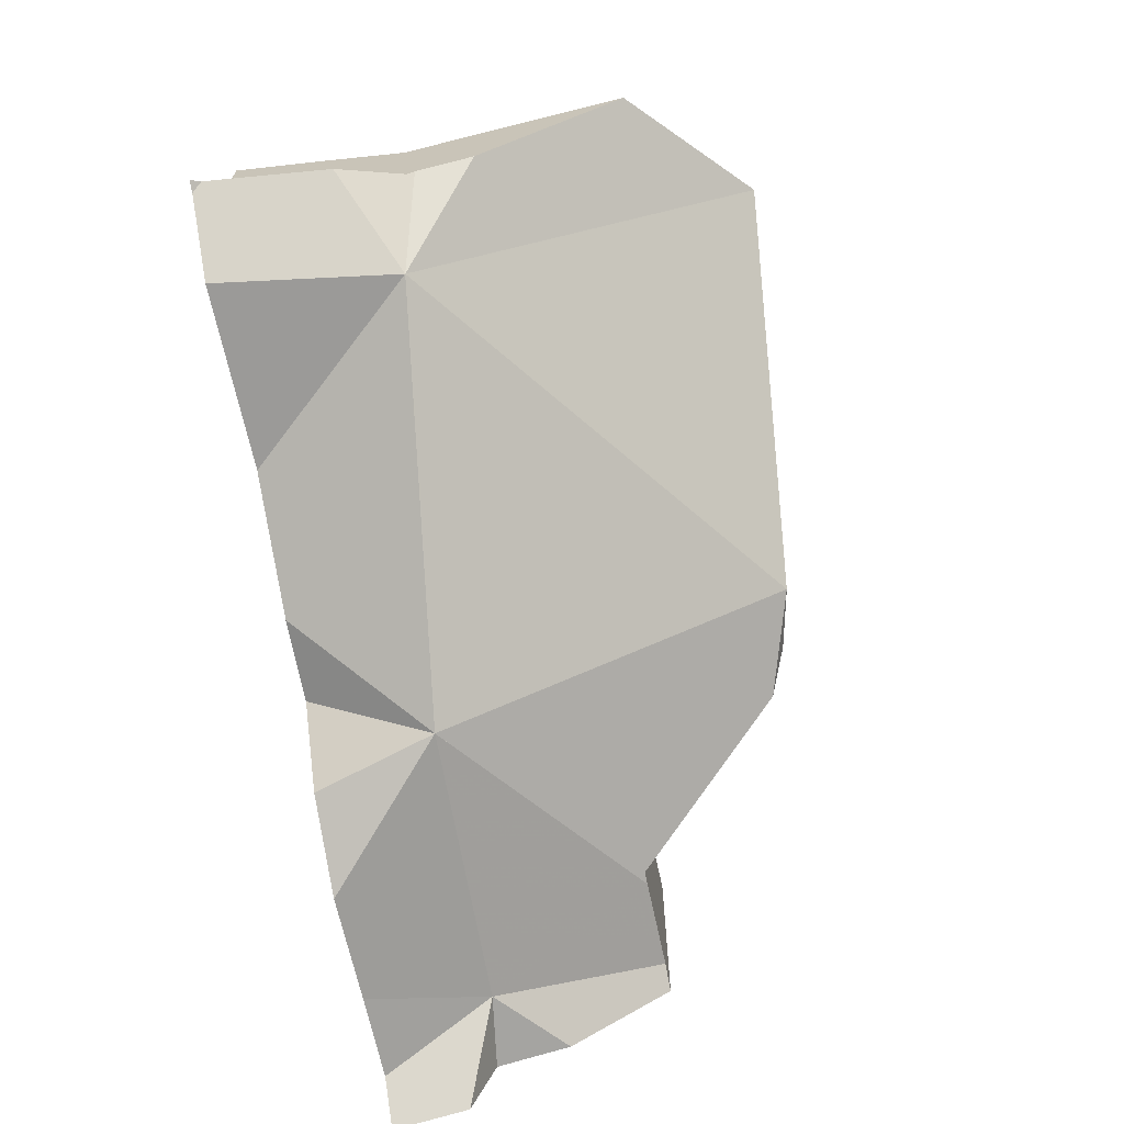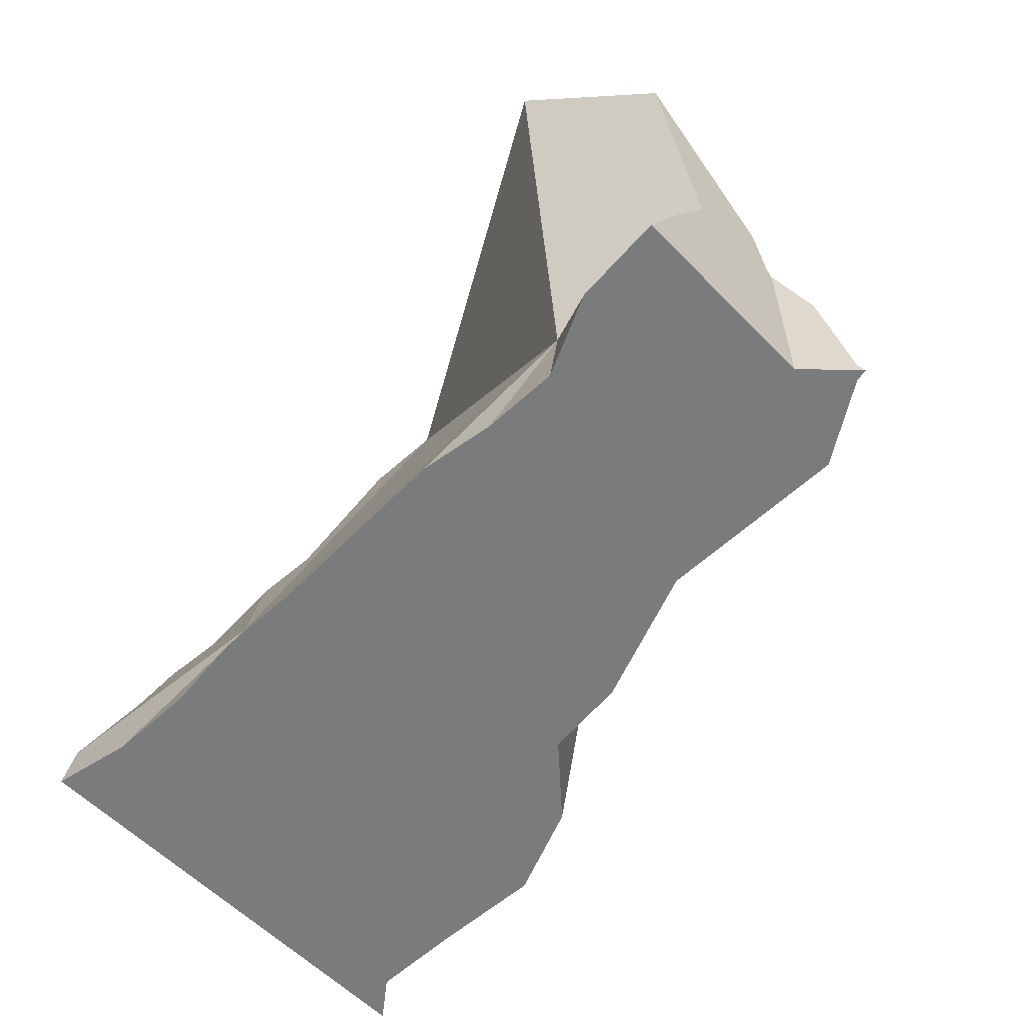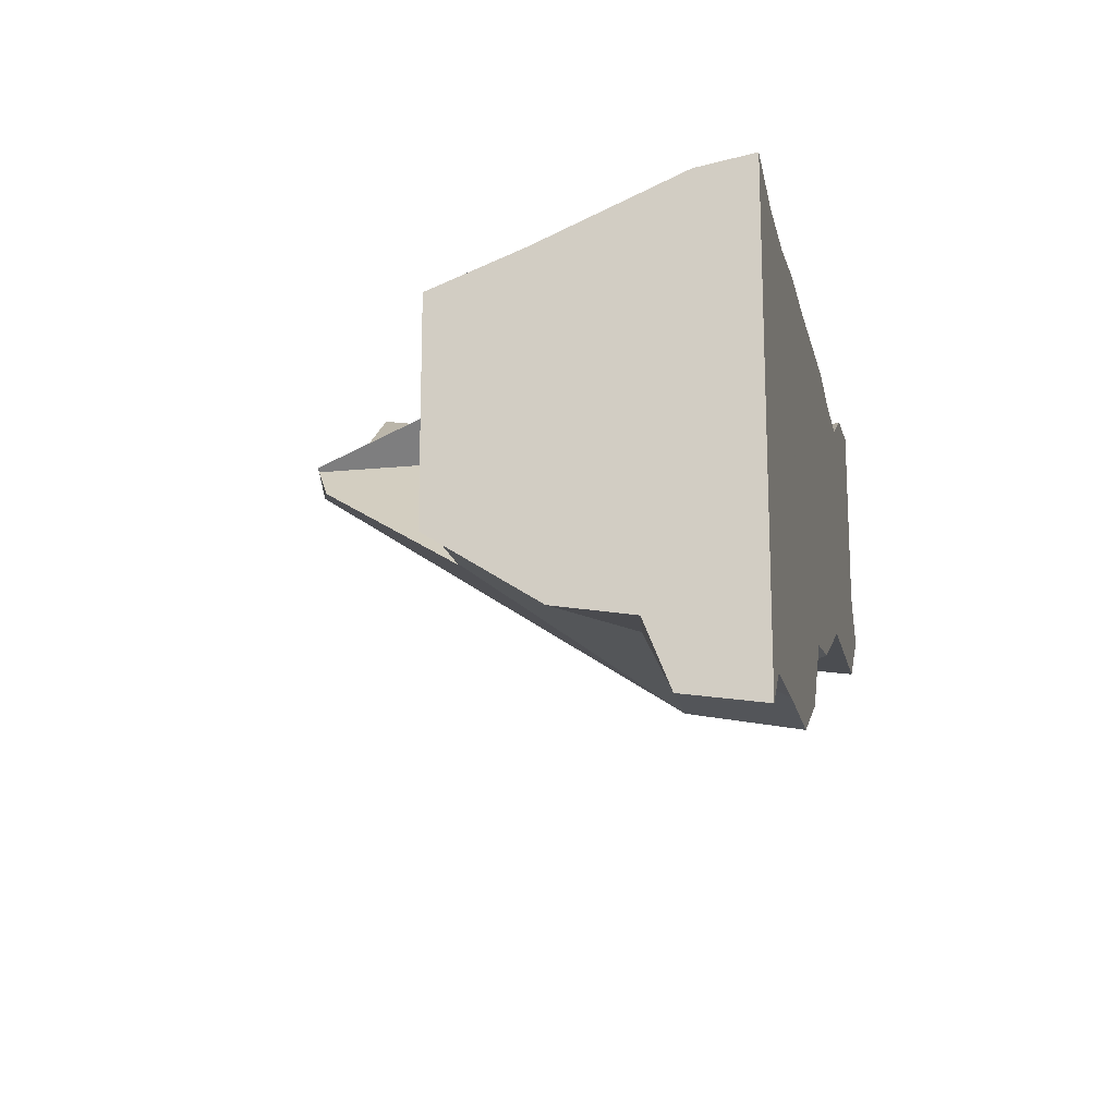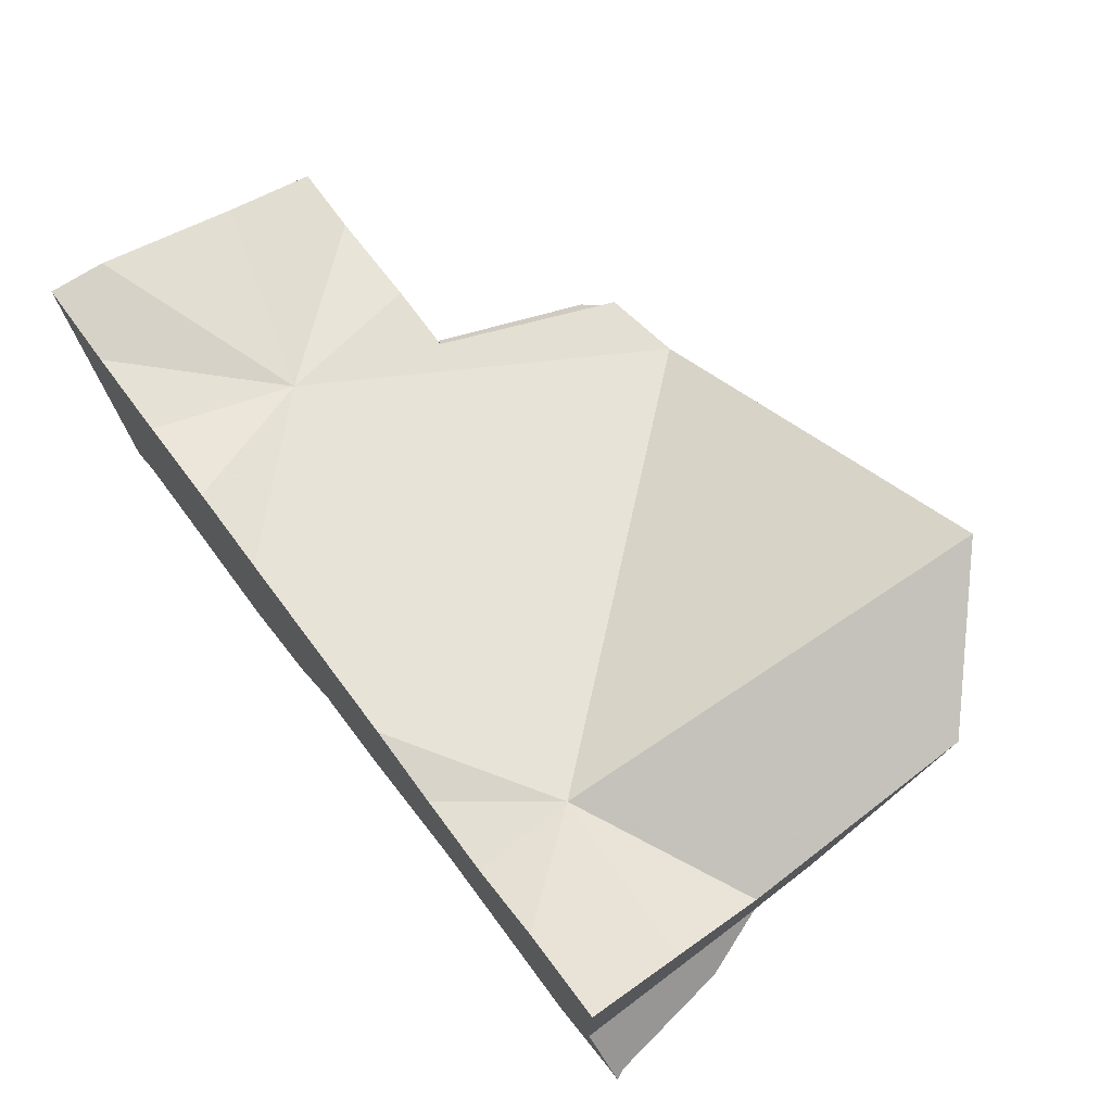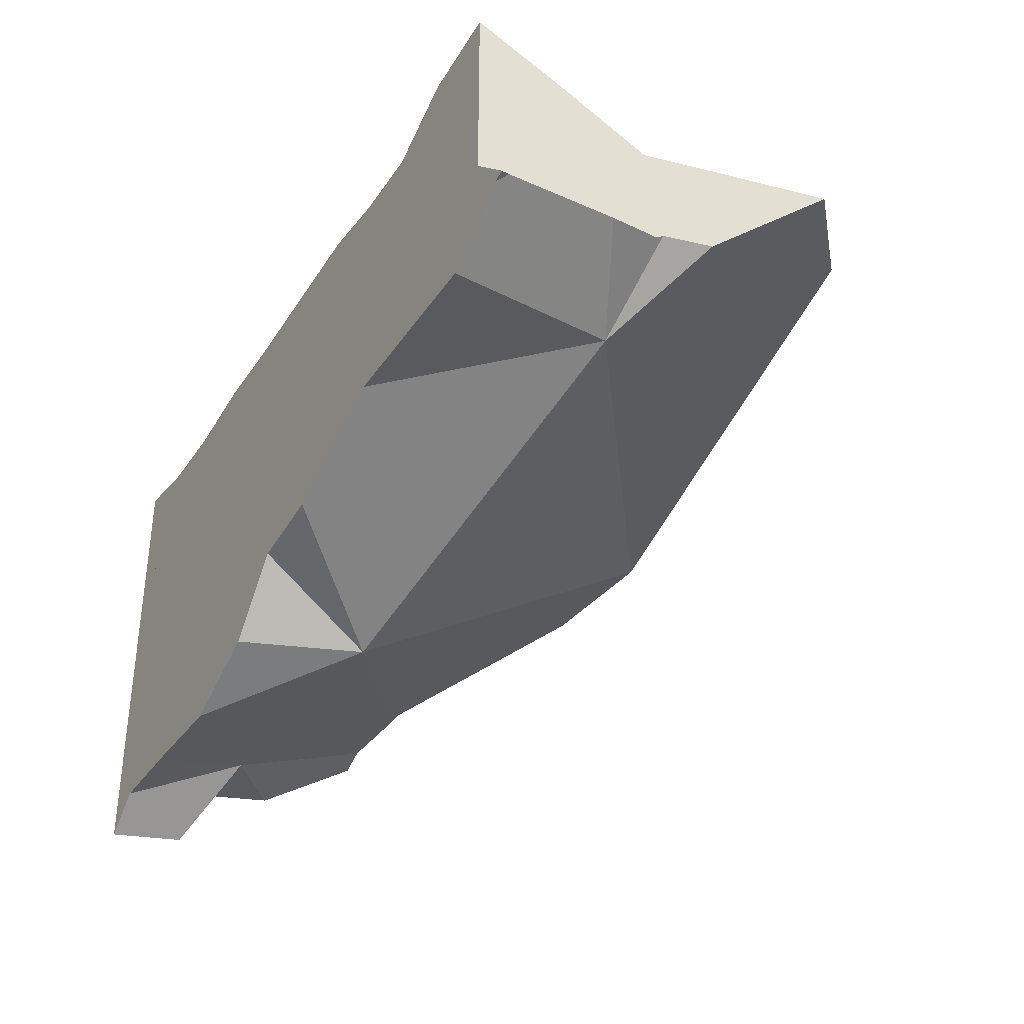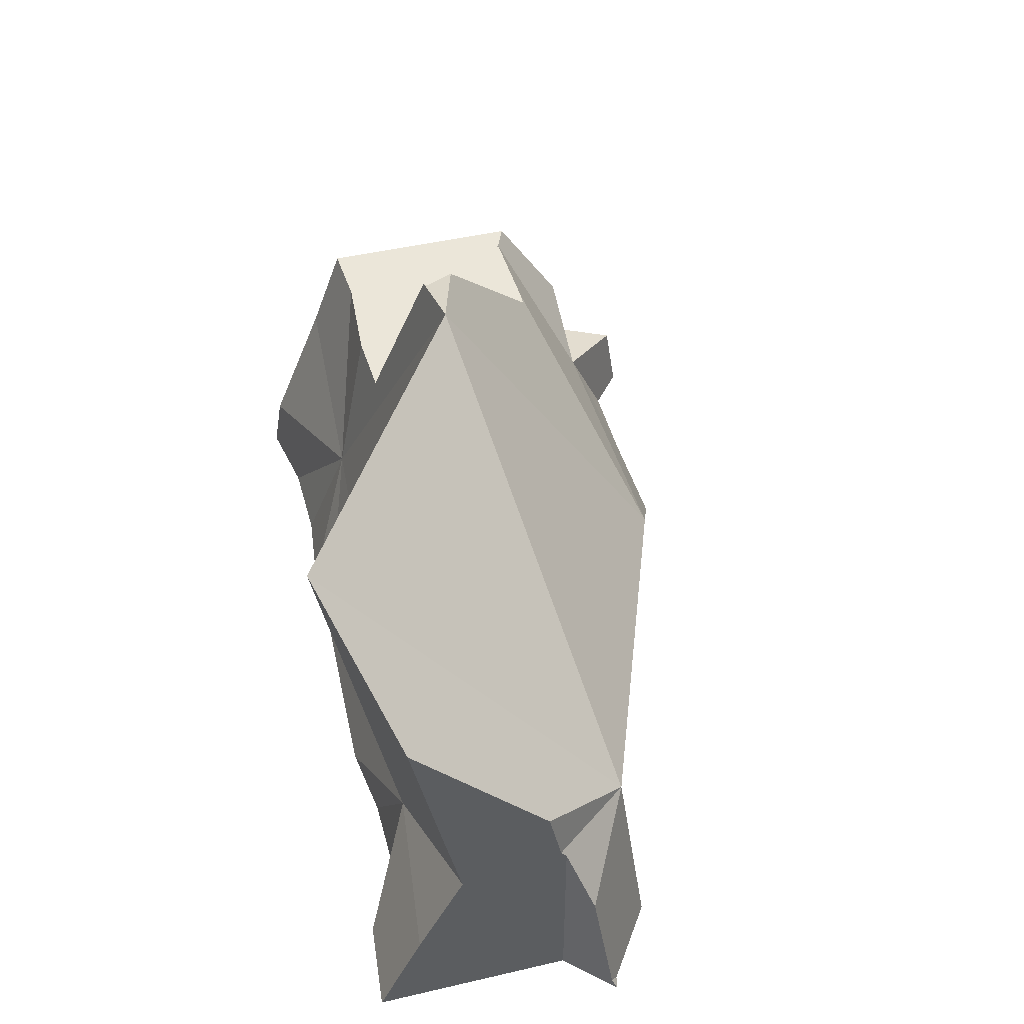
<metadata>
{"format":"obj","ext":"obj","renderer":"f3d","projection":"perspective","resolution":1024,"background":"white","views":[{"elev":-67.6,"azim":-78.2,"up":"+Y"},{"elev":-58.3,"azim":-136.3,"up":"+Z"},{"elev":-16.4,"azim":101.9,"up":"+Y"},{"elev":73.3,"azim":-126.8,"up":"+Y"},{"elev":-35.3,"azim":-119.4,"up":"+Y"},{"elev":46.7,"azim":-104.8,"up":"+Z"}]}
</metadata>
<code>
v 0.01505 0.01505 -0.5
v 0.01577 0.01577 -0.4985
v 0.01653 0.01653 -0.4931
v 0.01695 0.01461 -0.5
v 0.01845 0.01845 -0.4795
v 0.02222 0.02222 -0.5
v 0.02222 0.02222 -0.4694
v 0.02222 0.0231 -0.4682
v 0.02222 0.02504 -0.4591
v 0.02222 0.03429 -0.4489
v 0.02222 0.03674 -0.5
v 0.02222 0.03876 -0.4966
v 0.02222 0.03879 -0.4708
v 0.02222 0.0415 -0.4582
v 0.02222 0.04163 -0.4765
v 0.02222 0.04345 -0.4488
v 0.02222 0.04602 -0.4853
v 0.02222 0.04614 -0.4357
v 0.02222 0.05284 -0.5
v 0.02338 0.01023 -0.5
v 0.02869 0.006618 -0.5
v 0.03383 0.03532 -0.5
v 0.034 0.009728 -0.4716
v 0.03599 0.05141 -0.5
v 0.03599 0.03506 -0.5
v 0.04322 0.05511 -0.4176
v 0.04346 0.006619 -0.5
v 0.04439 0.04725 -0.5
v 0.04803 0.04544 -0.5
v 0.04803 0.03353 -0.5
v 0.04869 0.04275 -0.4842
v 0.05823 0.006618 -0.5
v 0.05995 0.04544 -0.5
v 0.06143 0.03502 -0.5
v 0.06163 0.005203 -0.5
v 0.06604 0.04621 -0.5
v 0.06808 0.03433 -0.5
v 0.07137 0.0152 -0.5
v 0.07186 0.04693 -0.5
v 0.07419 -2.656e-05 -0.5
v 0.07943 -0.002208 -0.5
v 0.09076 0.03199 -0.5
v 0.09245 -0.003834 -0.5
v 0.09392 0.0317 -0.5
v 0.09593 0.04576 -0.5
v 0.09676 -0.01424 -0.4804
v 0.09735 -0.009555 -0.5
v 0.1003 0.02162 -0.425
v 0.1013 -0.004299 -0.5
v 0.1022 -0.01523 -0.5
v 0.1025 0.04544 -0.5
v 0.1051 0.03984 -0.5
v 0.1051 0.04544 -0.5
v 0.1058 0.03062 -0.5
v 0.1078 0.004371 -0.5
v 0.1079 0.04544 -0.5
v 0.1079 -0.004648 -0.5
v 0.1093 0.03031 -0.5
v 0.1111 0.02222 -0.4556
v 0.1111 0.02222 -0.4281
v 0.1111 0.02222 -0.4275
v 0.1116 0.02274 -0.4275
v 0.1144 -0.004688 -0.5
v 0.116 0.04544 -0.5
v 0.1164 0.01694 -0.4304
v 0.1169 -0.02174 -0.5
v 0.1173 0.02844 -0.4476
v 0.1187 0.04511 -0.5
v 0.1196 0.03069 -0.4556
v 0.1209 -0.01499 -0.5
v 0.1217 -0.01468 -0.5
v 0.1219 0.01145 -0.4492
v 0.1249 0.03715 -0.4786
v 0.1264 -0.004762 -0.5
v 0.1267 -0.02149 -0.5
v 0.1267 0.006588 -0.4556
v 0.1286 0.02526 -0.5
v 0.1286 0.02527 -0.5
v 0.1287 0.02525 -0.5
v 0.1294 0.04376 -0.5
v 0.1301 0.0311 -0.4556
v 0.1331 0.000274 -0.4556
v 0.134 -0.0006916 -0.4556
v 0.135 -0.02128 -0.5
v 0.1361 -0.0008389 -0.4556
v 0.1368 -0.02128 -0.5
v 0.1382 -0.008695 -0.5
v 0.139 0.007066 -0.4556
v 0.1431 0.0438 -0.5
v 0.1431 0.02858 -0.5
v 0.1434 -0.01373 -0.482
v 0.1447 -0.008676 -0.5
v 0.1453 0.02983 -0.4556
v 0.1493 -0.02133 -0.5
v 0.1493 -0.008663 -0.5
v 0.1515 -0.0004009 -0.4556
v 0.1552 0.02197 -0.5
v 0.1556 -0.02654 -0.5
v 0.1556 -0.0247 -0.4879
v 0.1556 -0.01478 -0.4839
v 0.1556 -0.01281 -0.472
v 0.1556 -0.01183 -0.4705
v 0.1556 -0.009487 -0.4919
v 0.1556 -0.007634 -0.5
v 0.1556 -0.002227 -0.4556
v 0.1556 0.008642 -0.5
v 0.1556 0.02203 -0.4998
v 0.1556 0.02207 -0.5
v 0.1556 0.02222 -0.4556
v 0.1556 0.02553 -0.5
v 0.1556 0.02757 -0.4894
v 0.1556 0.03042 -0.4556
v 0.1556 0.03507 -0.4709
v 0.1556 0.0356 -0.4696
v 0.1556 0.03721 -0.4735
v 0.1556 0.04458 -0.4913
v 0.1556 0.04598 -0.5
f 1 4 2
f 2 6 1
f 1 6 4
f 3 6 2
f 3 2 21
f 2 4 20
f 21 2 20
f 3 5 6
f 5 3 21
f 4 6 20
f 5 7 6
f 7 5 23
f 5 21 23
f 7 15 6
f 6 12 11
f 11 22 6
f 6 17 12
f 6 15 17
f 38 20 6
f 6 22 25
f 6 25 30
f 6 30 37
f 6 37 38
f 7 8 13
f 8 7 23
f 7 13 15
f 9 14 8
f 9 8 23
f 8 14 13
f 9 10 14
f 9 23 10
f 10 16 14
f 16 10 18
f 18 10 23
f 22 11 12
f 31 12 17
f 22 12 31
f 31 13 14
f 31 15 13
f 31 14 16
f 31 17 15
f 16 18 26
f 31 16 26
f 18 23 26
f 20 27 21
f 20 32 27
f 38 32 20
f 23 21 27
f 25 22 31
f 26 23 48
f 27 32 23
f 23 32 46
f 23 46 48
f 31 30 25
f 31 26 48
f 34 30 31
f 37 30 34
f 34 31 37
f 37 31 42
f 31 73 42
f 31 48 73
f 38 35 32
f 46 32 35
f 38 40 35
f 46 35 40
f 38 37 42
f 41 40 38
f 38 43 41
f 38 42 44
f 55 43 38
f 38 44 55
f 40 41 46
f 43 46 41
f 42 73 44
f 49 46 43
f 55 49 43
f 44 54 55
f 44 73 54
f 46 60 48
f 57 46 49
f 63 46 57
f 46 72 60
f 74 46 63
f 46 76 72
f 91 46 74
f 91 76 46
f 60 62 48
f 48 62 67
f 48 67 69
f 48 69 73
f 55 57 49
f 55 54 58
f 54 73 58
f 55 63 57
f 55 58 77
f 74 63 55
f 106 74 55
f 55 77 79
f 55 79 106
f 73 77 58
f 62 60 59
f 60 72 59
f 67 62 59
f 59 69 67
f 59 93 69
f 72 76 59
f 59 76 88
f 59 88 109
f 109 93 59
f 69 81 73
f 69 93 81
f 79 77 73
f 111 79 73
f 93 73 81
f 114 73 93
f 111 73 113
f 113 73 114
f 74 87 91
f 106 87 74
f 91 88 76
f 97 106 79
f 97 79 111
f 91 87 92
f 106 92 87
f 91 96 88
f 88 96 109
f 91 92 95
f 95 103 91
f 101 96 91
f 100 101 91
f 91 103 100
f 92 106 95
f 109 112 93
f 93 112 114
f 95 104 103
f 95 106 104
f 102 96 101
f 105 96 102
f 96 105 109
f 108 106 97
f 97 107 108
f 107 97 111
f 101 100 106
f 103 106 100
f 101 106 102
f 105 102 109
f 102 106 109
f 104 106 103
f 106 108 107
f 106 107 111
f 106 113 109
f 106 111 113
f 109 114 112
f 109 113 114
f 11 12 19
f 11 22 12
f 11 19 28
f 11 28 22
f 17 19 12
f 17 12 31
f 22 31 12
f 24 19 17
f 17 31 24
f 19 24 28
f 25 31 22
f 25 22 34
f 22 28 29
f 22 29 33
f 34 22 33
f 24 31 28
f 31 25 30
f 30 25 34
f 28 31 29
f 31 33 29
f 30 34 31
f 31 36 33
f 31 34 37
f 31 39 36
f 31 37 42
f 31 45 39
f 31 42 73
f 31 73 45
f 34 33 37
f 33 36 37
f 37 36 39
f 37 39 42
f 42 39 45
f 44 42 45
f 44 73 42
f 44 45 52
f 44 52 54
f 54 73 44
f 52 45 51
f 45 73 51
f 52 51 53
f 73 53 51
f 53 56 52
f 54 52 58
f 52 56 64
f 58 52 77
f 52 64 68
f 68 78 52
f 77 52 78
f 73 56 53
f 58 73 54
f 73 64 56
f 73 58 77
f 73 68 64
f 73 80 68
f 68 80 78
f 77 78 73
f 78 90 73
f 80 73 89
f 116 89 73
f 111 73 90
f 113 73 111
f 114 73 113
f 114 115 73
f 115 116 73
f 78 80 90
f 89 90 80
f 89 117 90
f 116 117 89
f 110 111 90
f 117 110 90
f 111 110 116
f 110 117 116
f 111 115 113
f 111 116 115
f 114 113 115
f 47 46 43
f 46 49 43
f 49 47 43
f 50 46 47
f 46 57 49
f 70 46 50
f 46 63 57
f 46 74 63
f 91 46 70
f 91 74 46
f 49 50 47
f 49 57 50
f 57 63 50
f 50 63 70
f 63 71 70
f 74 71 63
f 91 70 71
f 87 71 74
f 91 71 87
f 91 87 74
f 73 78 77
f 79 73 77
f 73 90 78
f 111 73 79
f 111 90 73
f 79 77 78
f 90 79 78
f 97 79 90
f 97 111 79
f 90 110 97
f 111 110 90
f 97 108 107
f 107 111 97
f 110 108 97
f 108 110 107
f 110 111 107
f 50 66 46
f 70 50 46
f 46 66 91
f 70 46 91
f 50 70 66
f 70 75 66
f 66 75 91
f 71 75 70
f 91 71 70
f 87 75 71
f 91 87 71
f 87 84 75
f 75 84 91
f 87 86 84
f 91 84 86
f 92 86 87
f 91 86 94
f 86 92 94
f 91 92 87
f 91 95 92
f 91 94 99
f 95 91 103
f 91 99 100
f 103 91 100
f 94 92 95
f 94 95 98
f 98 99 94
f 95 104 98
f 104 95 103
f 99 98 103
f 98 104 103
f 99 103 100
f 46 48 60
f 46 65 48
f 46 60 72
f 46 83 65
f 72 82 46
f 82 85 46
f 46 85 83
f 60 48 62
f 48 61 62
f 48 65 61
f 62 61 60
f 61 65 60
f 65 72 60
f 65 82 72
f 65 83 82
f 82 83 85
f 76 46 72
f 46 82 72
f 91 46 76
f 46 85 82
f 91 85 46
f 72 82 76
f 76 82 88
f 91 76 88
f 96 82 85
f 88 82 96
f 91 96 85
f 88 96 91

</code>
